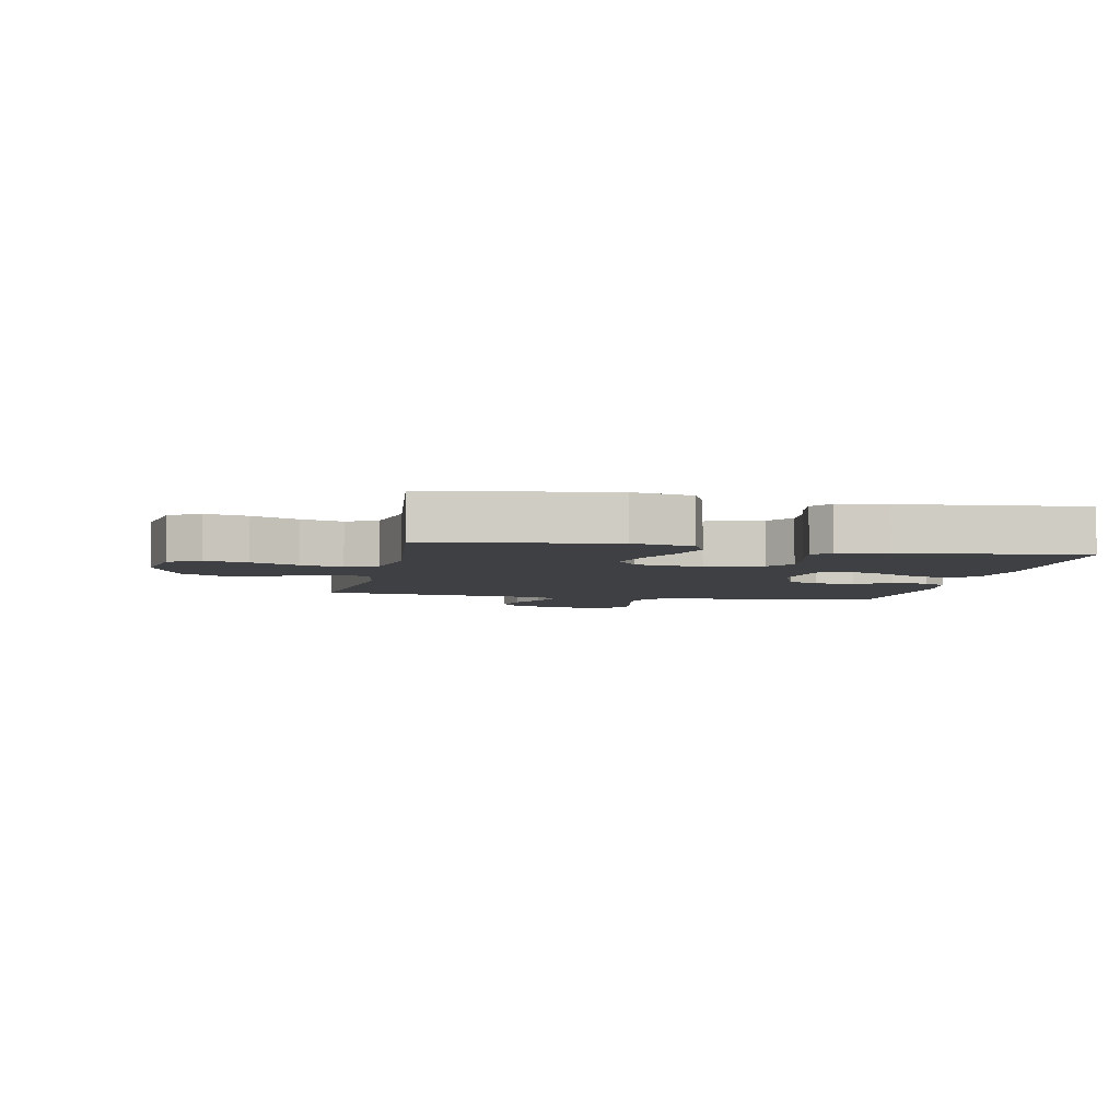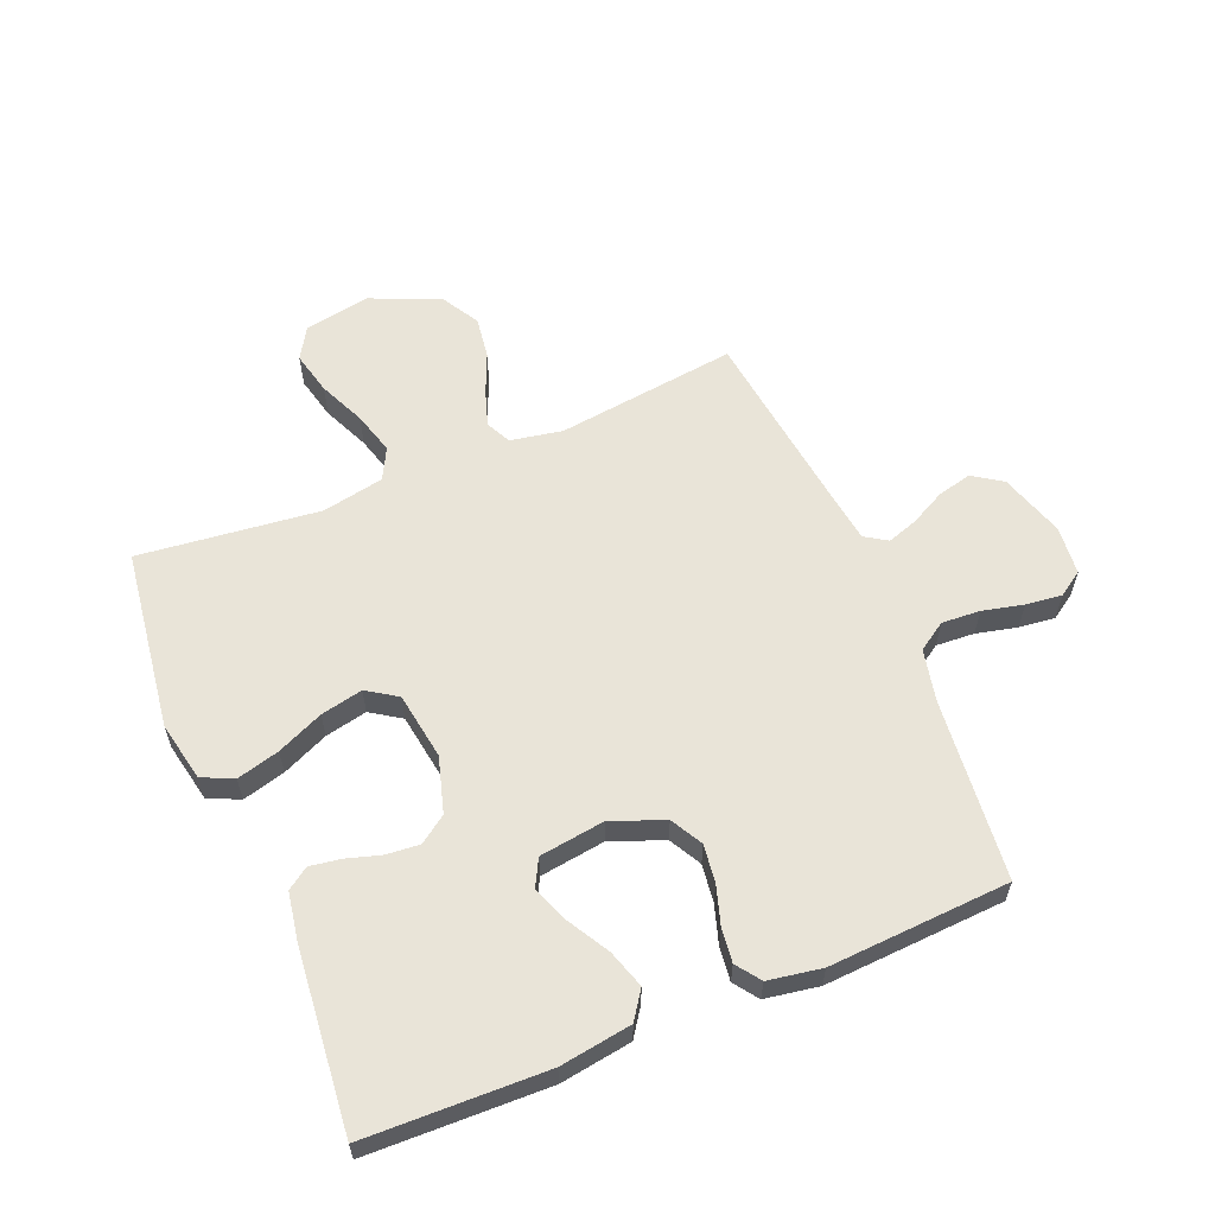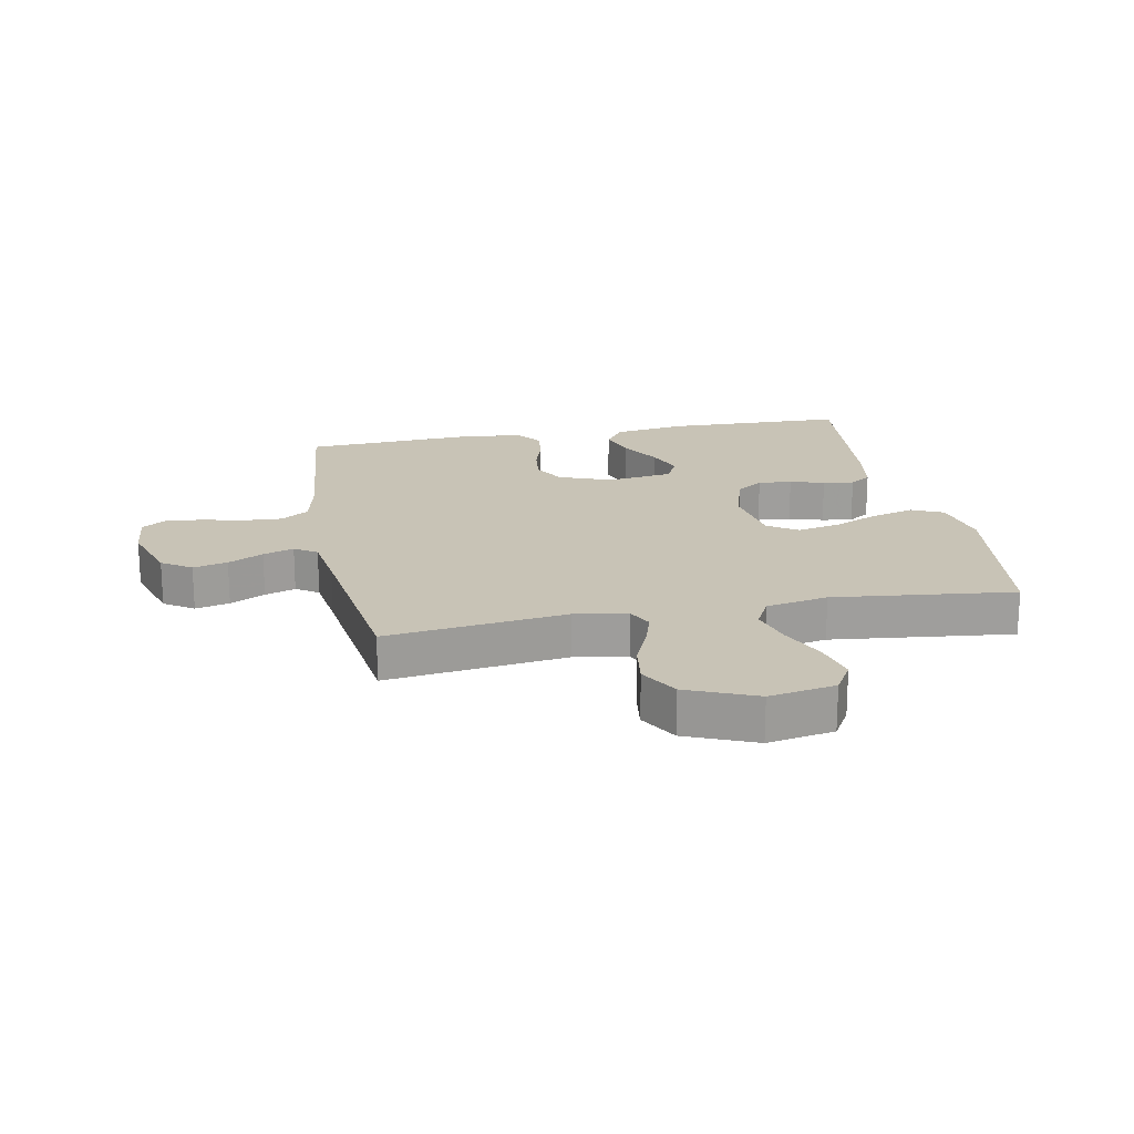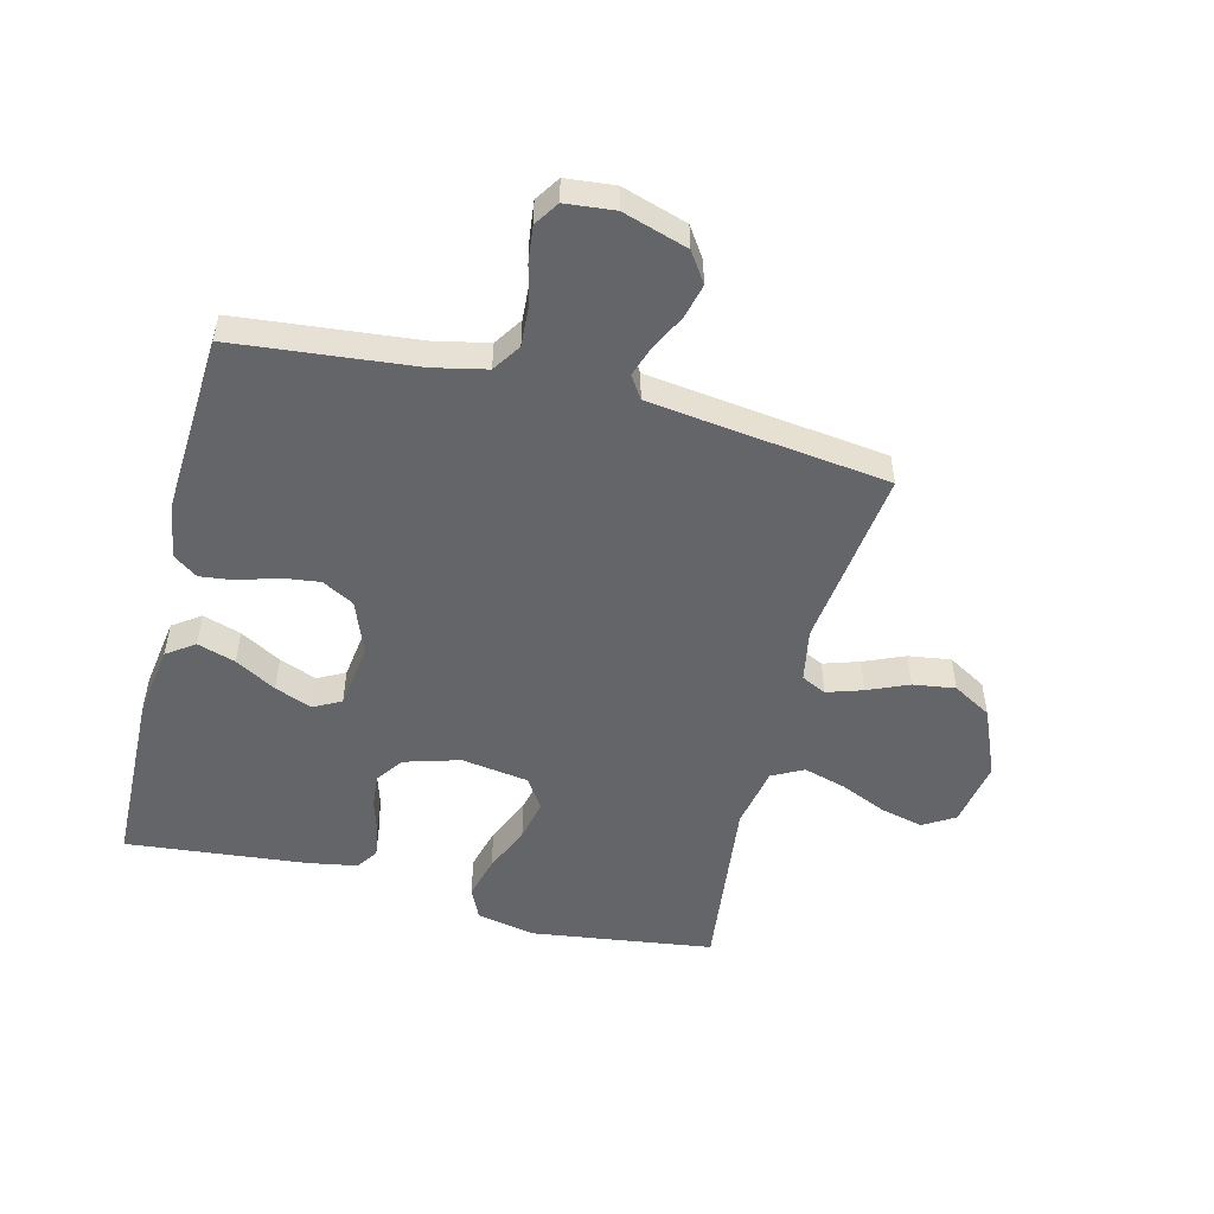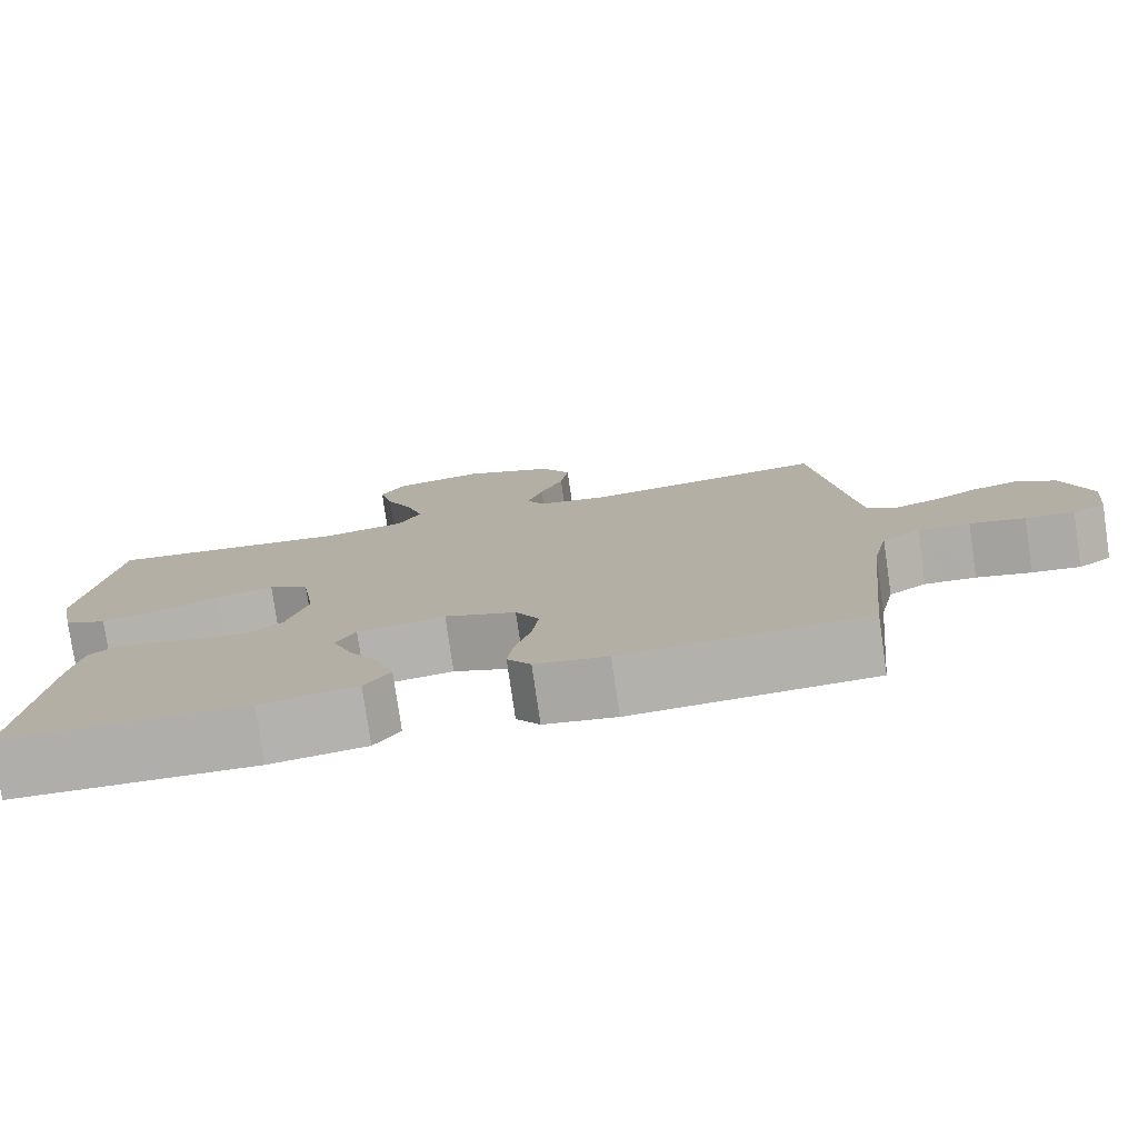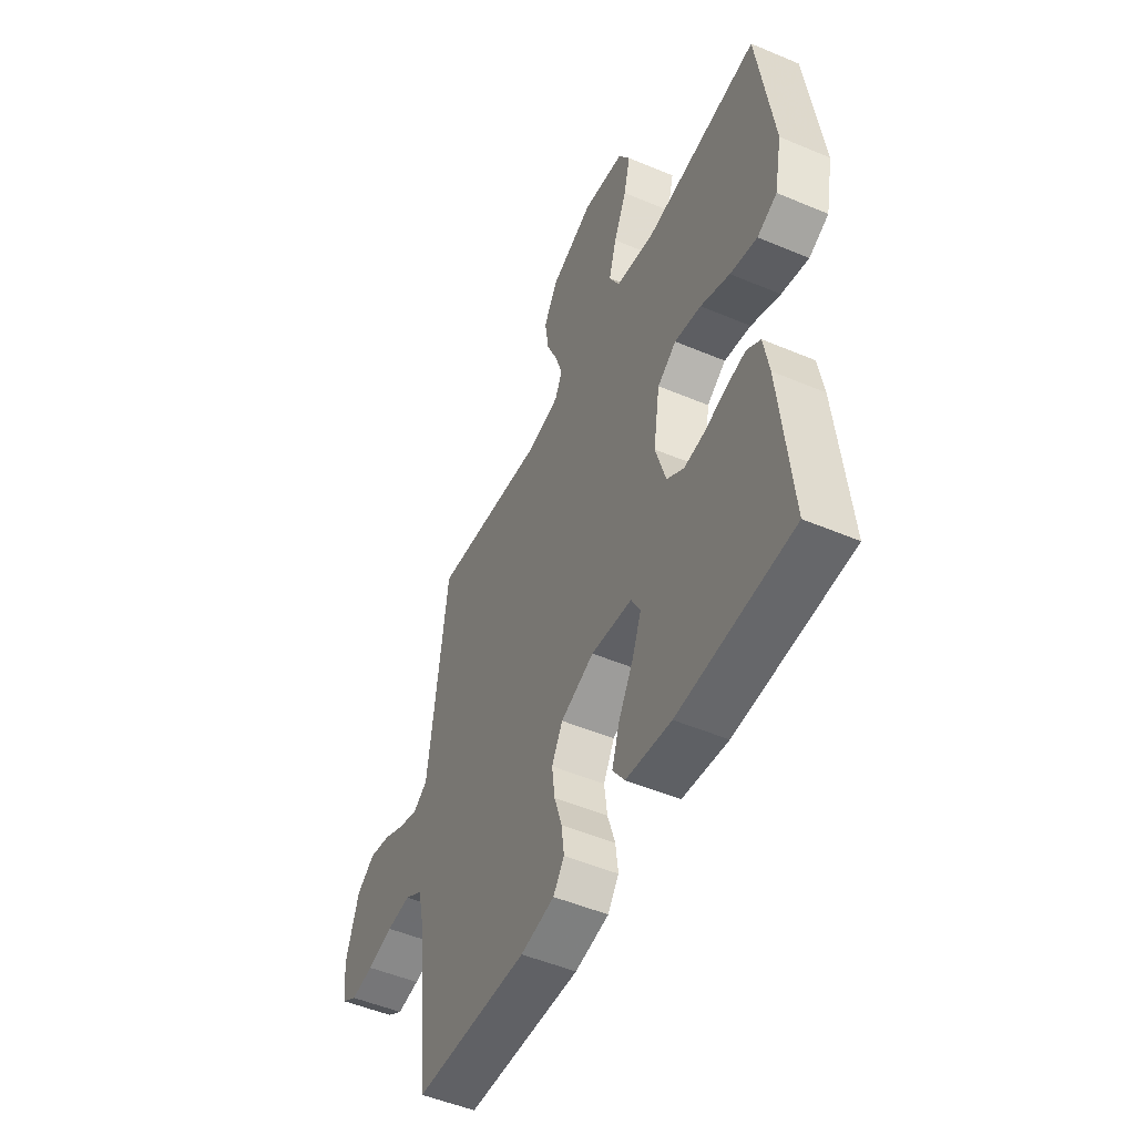
<metadata>
{"format":"obj","ext":"obj","renderer":"f3d","projection":"perspective","resolution":1024,"background":"white","views":[{"elev":-4.8,"azim":78.5,"up":"+Y"},{"elev":59.9,"azim":157.5,"up":"+Y"},{"elev":19.5,"azim":-11.0,"up":"+Y"},{"elev":-51.6,"azim":-104.1,"up":"+Y"},{"elev":-78.2,"azim":-171.7,"up":"+Z"},{"elev":-50.6,"azim":65.2,"up":"+Z"}]}
</metadata>
<code>
v 0.5 0.07 -0.5
v 0.2 0.07 -0.508
v 0.081 0.07 -0.49
v 0.049 0.07 -0.444
v 0.069 0.07 -0.381
v 0.108 0.07 -0.313
v 0.132 0.07 -0.251
v 0.108 0.07 -0.206
v 0 0.07 -0.191
v -0.088 0.07 -0.225
v -0.117 0.07 -0.278
v -0.109 0.07 -0.341
v -0.089 0.07 -0.405
v -0.082 0.07 -0.462
v -0.111 0.07 -0.502
v -0.2 0.07 -0.517
v -0.5 0.07 -0.5
v -0.53 0.07 -0.2
v -0.549 0.07 -0.112
v -0.596 0.07 -0.081
v -0.66 0.07 -0.085
v -0.728 0.07 -0.101
v -0.788 0.07 -0.108
v -0.829 0.07 -0.081
v -0.837 0.07 0
v -0.803 0.07 0.108
v -0.754 0.07 0.141
v -0.697 0.07 0.127
v -0.639 0.07 0.097
v -0.588 0.07 0.08
v -0.551 0.07 0.104
v -0.538 0.07 0.2
v -0.5 0.07 0.5
v -0.2 0.07 0.462
v -0.113 0.07 0.478
v -0.093 0.07 0.519
v -0.112 0.07 0.578
v -0.141 0.07 0.646
v -0.151 0.07 0.716
v -0.114 0.07 0.78
v 0 0.07 0.828
v 0.11 0.07 0.808
v 0.141 0.07 0.756
v 0.124 0.07 0.685
v 0.09 0.07 0.608
v 0.07 0.07 0.538
v 0.097 0.07 0.486
v 0.2 0.07 0.466
v 0.5 0.07 0.5
v 0.541 0.07 0.2
v 0.521 0.07 0.101
v 0.469 0.07 0.077
v 0.398 0.07 0.096
v 0.321 0.07 0.13
v 0.251 0.07 0.145
v 0.201 0.07 0.112
v 0.184 0.07 0
v 0.211 0.07 -0.092
v 0.256 0.07 -0.124
v 0.312 0.07 -0.119
v 0.369 0.07 -0.102
v 0.42 0.07 -0.094
v 0.456 0.07 -0.119
v 0.47 0.07 -0.2
v 0.5 0 -0.5
v 0.2 0 -0.508
v 0.081 0 -0.49
v 0.049 0 -0.444
v 0.069 0 -0.381
v 0.108 0 -0.313
v 0.132 0 -0.251
v 0.108 0 -0.206
v 0 0 -0.191
v -0.088 0 -0.225
v -0.117 0 -0.278
v -0.109 0 -0.341
v -0.089 0 -0.405
v -0.082 0 -0.462
v -0.111 0 -0.502
v -0.2 0 -0.517
v -0.5 0 -0.5
v -0.53 0 -0.2
v -0.549 0 -0.112
v -0.596 0 -0.081
v -0.66 0 -0.085
v -0.728 0 -0.101
v -0.788 0 -0.108
v -0.829 0 -0.081
v -0.837 0 0
v -0.803 0 0.108
v -0.754 0 0.141
v -0.697 0 0.127
v -0.639 0 0.097
v -0.588 0 0.08
v -0.551 0 0.104
v -0.538 0 0.2
v -0.5 0 0.5
v -0.2 0 0.462
v -0.113 0 0.478
v -0.093 0 0.519
v -0.112 0 0.578
v -0.141 0 0.646
v -0.151 0 0.716
v -0.114 0 0.78
v 0 0 0.828
v 0.11 0 0.808
v 0.141 0 0.756
v 0.124 0 0.685
v 0.09 0 0.608
v 0.07 0 0.538
v 0.097 0 0.486
v 0.2 0 0.466
v 0.5 0 0.5
v 0.541 0 0.2
v 0.521 0 0.101
v 0.469 0 0.077
v 0.398 0 0.096
v 0.321 0 0.13
v 0.251 0 0.145
v 0.201 0 0.112
v 0.184 0 0
v 0.211 0 -0.092
v 0.256 0 -0.124
v 0.312 0 -0.119
v 0.369 0 -0.102
v 0.42 0 -0.094
v 0.456 0 -0.119
v 0.47 0 -0.2
f 60 61 62 63
f 59 60 63 64
f 51 52 53 54
f 51 54 55
f 48 49 50 51
f 47 48 51 55
f 46 47 55 56
f 42 43 44 45
f 42 45 46
f 41 42 46
f 40 41 46
f 37 38 39 40
f 36 37 40 46
f 35 36 46 56
f 32 33 34
f 31 32 34 35
f 26 27 28 29
f 26 29 30
f 25 26 30
f 24 25 30
f 21 22 23 24
f 20 21 24 30
f 19 20 30 31
f 15 16 17 18
f 12 13 14 15
f 11 12 15 18
f 10 11 18 19
f 3 4 5 6
f 3 6 7
f 2 3 7
f 59 64 1 2
f 58 59 2 7
f 57 58 7 8
f 56 57 8 9
f 19 31 35 56
f 9 10 19 56
f 127 126 125 124
f 128 127 124 123
f 118 117 116 115
f 119 118 115
f 115 114 113 112
f 119 115 112 111
f 120 119 111 110
f 109 108 107 106
f 110 109 106
f 110 106 105
f 110 105 104
f 104 103 102 101
f 110 104 101 100
f 120 110 100 99
f 98 97 96
f 99 98 96 95
f 93 92 91 90
f 94 93 90
f 94 90 89
f 94 89 88
f 88 87 86 85
f 94 88 85 84
f 95 94 84 83
f 82 81 80 79
f 79 78 77 76
f 82 79 76 75
f 83 82 75 74
f 70 69 68 67
f 71 70 67
f 71 67 66
f 66 65 128 123
f 71 66 123 122
f 72 71 122 121
f 73 72 121 120
f 120 99 95 83
f 120 83 74 73
f 1 65 66 2
f 2 66 67 3
f 3 67 68 4
f 4 68 69 5
f 5 69 70 6
f 6 70 71 7
f 7 71 72 8
f 8 72 73 9
f 9 73 74 10
f 10 74 75 11
f 11 75 76 12
f 12 76 77 13
f 13 77 78 14
f 14 78 79 15
f 15 79 80 16
f 16 80 81 17
f 17 81 82 18
f 18 82 83 19
f 19 83 84 20
f 20 84 85 21
f 21 85 86 22
f 22 86 87 23
f 23 87 88 24
f 24 88 89 25
f 25 89 90 26
f 26 90 91 27
f 27 91 92 28
f 28 92 93 29
f 29 93 94 30
f 30 94 95 31
f 31 95 96 32
f 32 96 97 33
f 33 97 98 34
f 34 98 99 35
f 35 99 100 36
f 36 100 101 37
f 37 101 102 38
f 38 102 103 39
f 39 103 104 40
f 40 104 105 41
f 41 105 106 42
f 42 106 107 43
f 43 107 108 44
f 44 108 109 45
f 45 109 110 46
f 46 110 111 47
f 47 111 112 48
f 48 112 113 49
f 49 113 114 50
f 50 114 115 51
f 51 115 116 52
f 52 116 117 53
f 53 117 118 54
f 54 118 119 55
f 55 119 120 56
f 56 120 121 57
f 57 121 122 58
f 58 122 123 59
f 59 123 124 60
f 60 124 125 61
f 61 125 126 62
f 62 126 127 63
f 63 127 128 64
f 64 128 65 1

</code>
